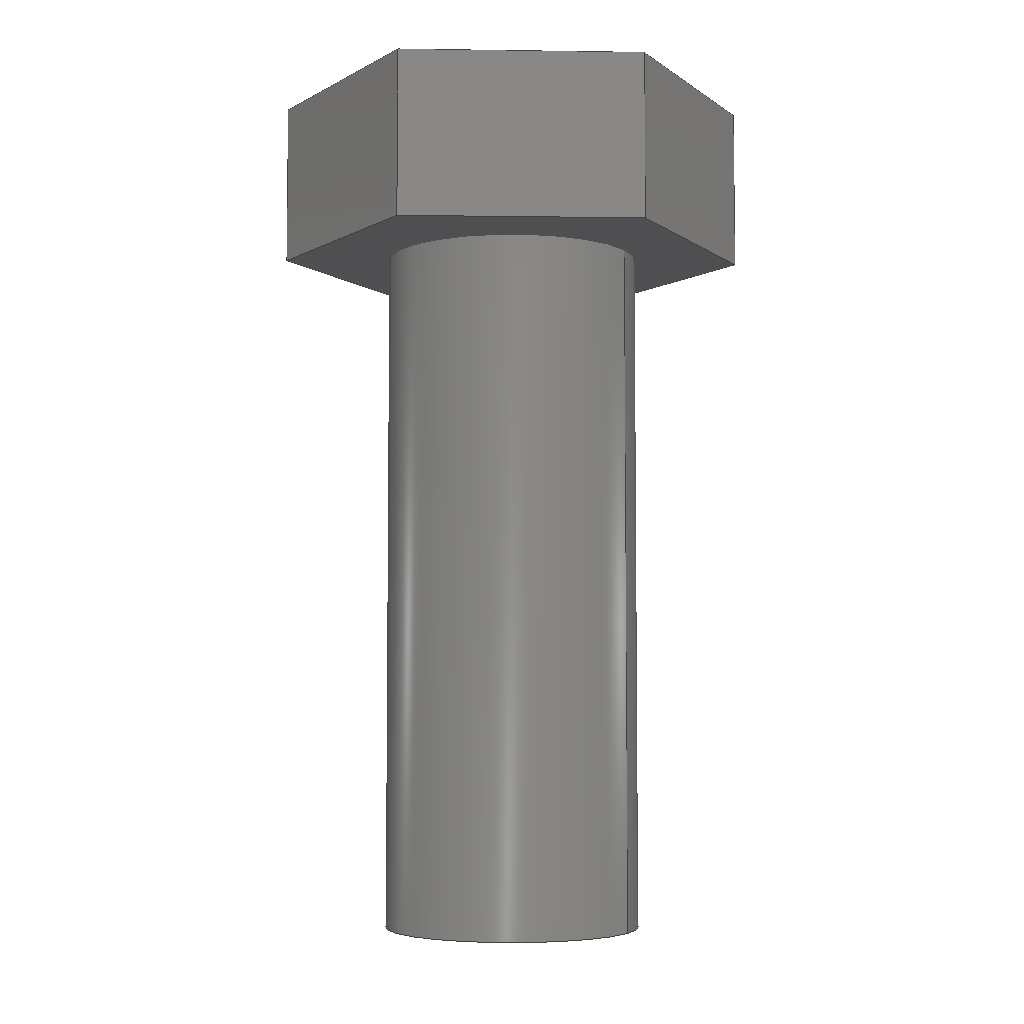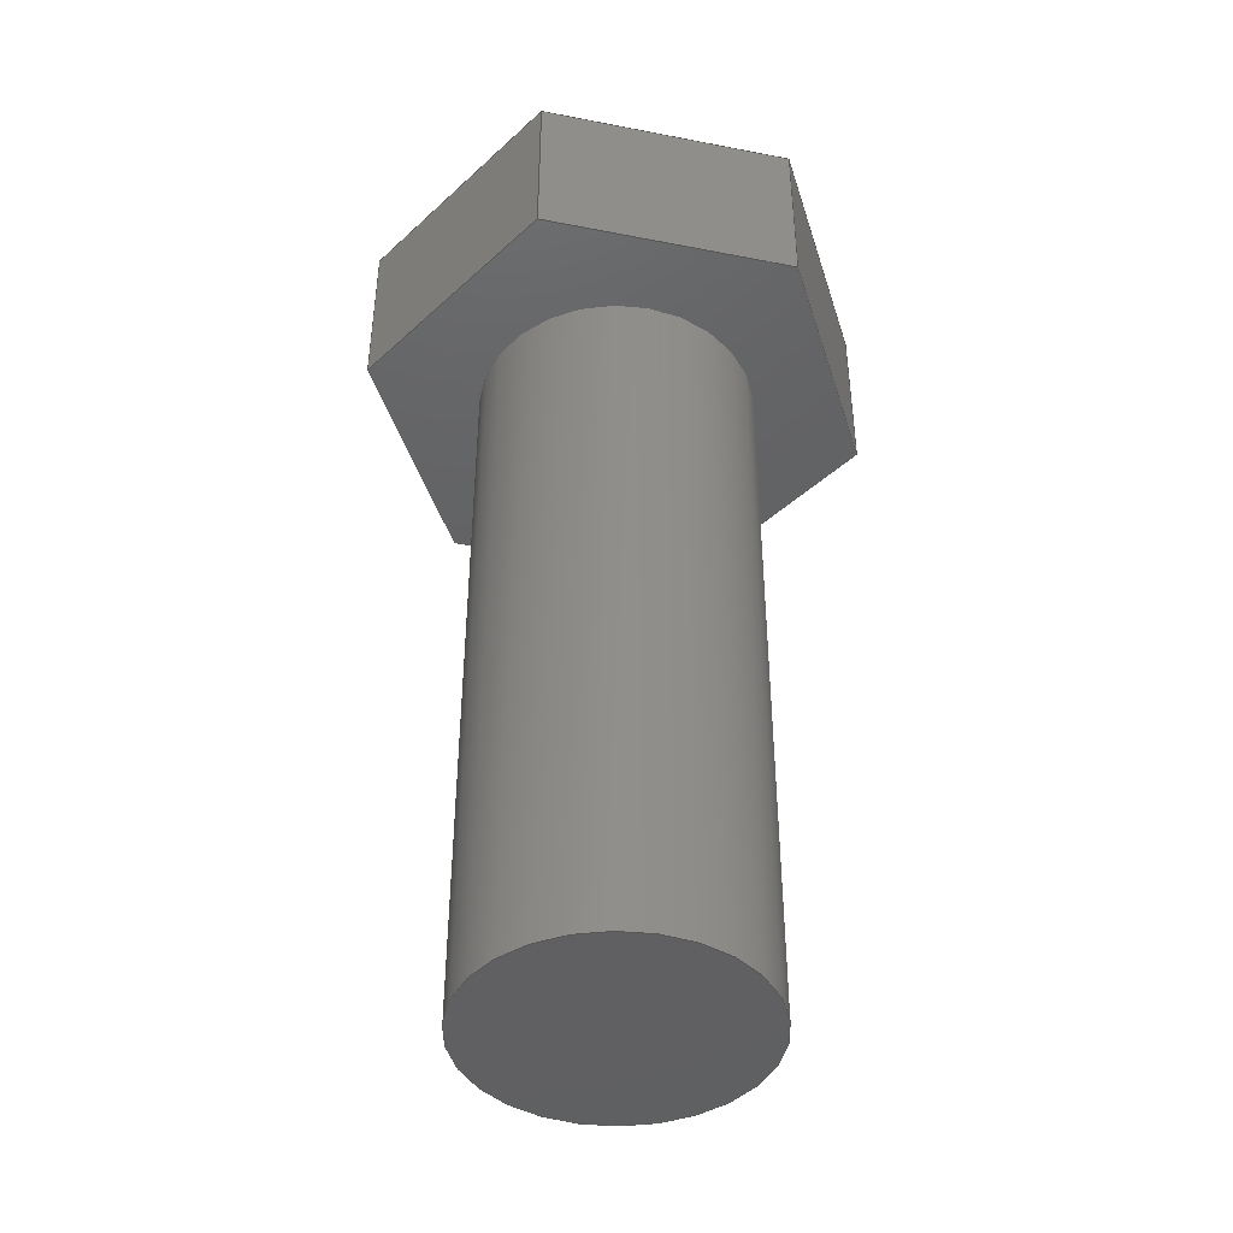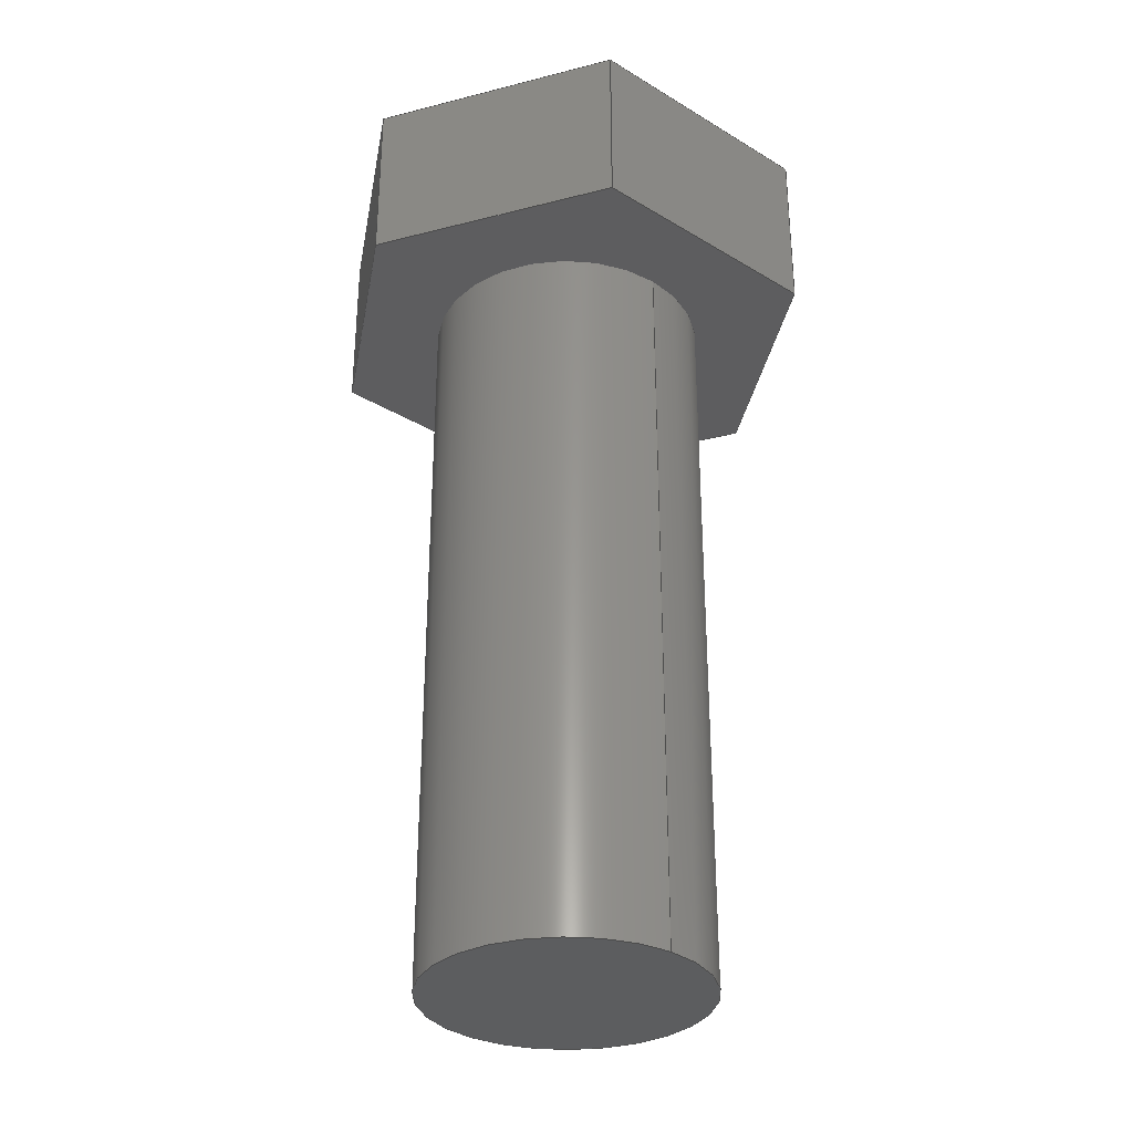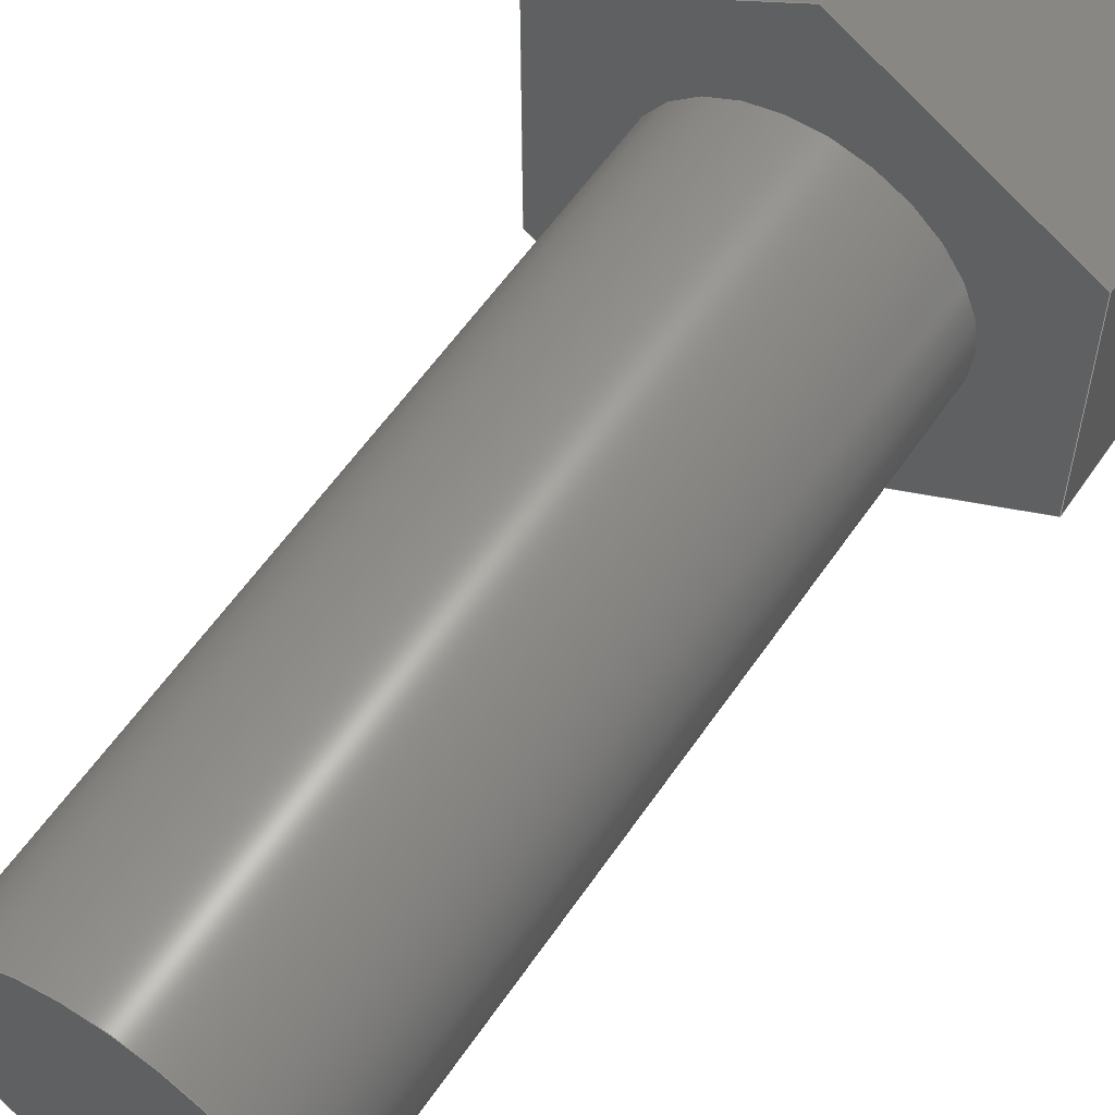
<metadata>
{"format":"step","ext":"step","renderer":"f3d","projection":"perspective","resolution":1024,"background":"white","views":[{"elev":-5.0,"azim":-152.5,"up":"+Y"},{"elev":-43.3,"azim":77.0,"up":"+Y"},{"elev":-32.1,"azim":-130.2,"up":"+Y"},{"elev":57.8,"azim":33.9,"up":"+Z"}]}
</metadata>
<code>
ISO-10303-21;
DATA;
#1=MECHANICAL_DESIGN_GEOMETRIC_PRESENTATION_REPRESENTATION('',(#4),#285);
#2=SHAPE_REPRESENTATION_RELATIONSHIP('SRR','None',#292,#3);
#3=ADVANCED_BREP_SHAPE_REPRESENTATION('',(#5),#284);
#4=STYLED_ITEM('',(#301),#5);
#5=MANIFOLD_SOLID_BREP('Body1',#165);
#6=CYLINDRICAL_SURFACE('',#188,0.6);
#7=FACE_BOUND('',#21,.T.);
#8=CIRCLE('',#180,0.6);
#9=CIRCLE('',#189,0.6);
#10=FACE_OUTER_BOUND('',#20,.T.);
#11=FACE_OUTER_BOUND('',#22,.T.);
#12=FACE_OUTER_BOUND('',#23,.T.);
#13=FACE_OUTER_BOUND('',#24,.T.);
#14=FACE_OUTER_BOUND('',#25,.T.);
#15=FACE_OUTER_BOUND('',#26,.T.);
#16=FACE_OUTER_BOUND('',#27,.T.);
#17=FACE_OUTER_BOUND('',#28,.T.);
#18=FACE_OUTER_BOUND('',#29,.T.);
#19=FACE_OUTER_BOUND('',#30,.T.);
#20=EDGE_LOOP('',(#104,#105,#106,#107,#108,#109));
#21=EDGE_LOOP('',(#110));
#22=EDGE_LOOP('',(#111,#112,#113,#114));
#23=EDGE_LOOP('',(#115,#116,#117,#118));
#24=EDGE_LOOP('',(#119,#120,#121,#122));
#25=EDGE_LOOP('',(#123,#124,#125,#126));
#26=EDGE_LOOP('',(#127,#128,#129,#130));
#27=EDGE_LOOP('',(#131,#132,#133,#134));
#28=EDGE_LOOP('',(#135,#136,#137,#138,#139,#140));
#29=EDGE_LOOP('',(#141,#142,#143,#144));
#30=EDGE_LOOP('',(#145));
#31=LINE('',#240,#50);
#32=LINE('',#242,#51);
#33=LINE('',#244,#52);
#34=LINE('',#246,#53);
#35=LINE('',#248,#54);
#36=LINE('',#249,#55);
#37=LINE('',#254,#56);
#38=LINE('',#256,#57);
#39=LINE('',#257,#58);
#40=LINE('',#260,#59);
#41=LINE('',#261,#60);
#42=LINE('',#264,#61);
#43=LINE('',#265,#62);
#44=LINE('',#268,#63);
#45=LINE('',#269,#64);
#46=LINE('',#272,#65);
#47=LINE('',#273,#66);
#48=LINE('',#275,#67);
#49=LINE('',#279,#68);
#50=VECTOR('',#195,1);
#51=VECTOR('',#196,1);
#52=VECTOR('',#197,1);
#53=VECTOR('',#198,1);
#54=VECTOR('',#199,1);
#55=VECTOR('',#200,1);
#56=VECTOR('',#205,1);
#57=VECTOR('',#206,1);
#58=VECTOR('',#207,1);
#59=VECTOR('',#210,1);
#60=VECTOR('',#211,1);
#61=VECTOR('',#214,1);
#62=VECTOR('',#215,1);
#63=VECTOR('',#218,1);
#64=VECTOR('',#219,1);
#65=VECTOR('',#222,1);
#66=VECTOR('',#223,1);
#67=VECTOR('',#226,1);
#68=VECTOR('',#231,0.6);
#69=VERTEX_POINT('',#238);
#70=VERTEX_POINT('',#239);
#71=VERTEX_POINT('',#241);
#72=VERTEX_POINT('',#243);
#73=VERTEX_POINT('',#245);
#74=VERTEX_POINT('',#247);
#75=VERTEX_POINT('',#250);
#76=VERTEX_POINT('',#253);
#77=VERTEX_POINT('',#255);
#78=VERTEX_POINT('',#259);
#79=VERTEX_POINT('',#263);
#80=VERTEX_POINT('',#267);
#81=VERTEX_POINT('',#271);
#82=VERTEX_POINT('',#278);
#83=EDGE_CURVE('',#69,#70,#31,.T.);
#84=EDGE_CURVE('',#71,#69,#32,.T.);
#85=EDGE_CURVE('',#72,#71,#33,.T.);
#86=EDGE_CURVE('',#73,#72,#34,.T.);
#87=EDGE_CURVE('',#74,#73,#35,.T.);
#88=EDGE_CURVE('',#70,#74,#36,.T.);
#89=EDGE_CURVE('',#75,#75,#8,.T.);
#90=EDGE_CURVE('',#69,#76,#37,.T.);
#91=EDGE_CURVE('',#77,#76,#38,.T.);
#92=EDGE_CURVE('',#71,#77,#39,.T.);
#93=EDGE_CURVE('',#78,#77,#40,.T.);
#94=EDGE_CURVE('',#72,#78,#41,.T.);
#95=EDGE_CURVE('',#79,#78,#42,.T.);
#96=EDGE_CURVE('',#73,#79,#43,.T.);
#97=EDGE_CURVE('',#80,#79,#44,.T.);
#98=EDGE_CURVE('',#74,#80,#45,.T.);
#99=EDGE_CURVE('',#81,#80,#46,.T.);
#100=EDGE_CURVE('',#70,#81,#47,.T.);
#101=EDGE_CURVE('',#76,#81,#48,.T.);
#102=EDGE_CURVE('',#75,#82,#49,.T.);
#103=EDGE_CURVE('',#82,#82,#9,.T.);
#104=ORIENTED_EDGE('',*,*,#83,.F.);
#105=ORIENTED_EDGE('',*,*,#84,.F.);
#106=ORIENTED_EDGE('',*,*,#85,.F.);
#107=ORIENTED_EDGE('',*,*,#86,.F.);
#108=ORIENTED_EDGE('',*,*,#87,.F.);
#109=ORIENTED_EDGE('',*,*,#88,.F.);
#110=ORIENTED_EDGE('',*,*,#89,.T.);
#111=ORIENTED_EDGE('',*,*,#84,.T.);
#112=ORIENTED_EDGE('',*,*,#90,.T.);
#113=ORIENTED_EDGE('',*,*,#91,.F.);
#114=ORIENTED_EDGE('',*,*,#92,.F.);
#115=ORIENTED_EDGE('',*,*,#85,.T.);
#116=ORIENTED_EDGE('',*,*,#92,.T.);
#117=ORIENTED_EDGE('',*,*,#93,.F.);
#118=ORIENTED_EDGE('',*,*,#94,.F.);
#119=ORIENTED_EDGE('',*,*,#86,.T.);
#120=ORIENTED_EDGE('',*,*,#94,.T.);
#121=ORIENTED_EDGE('',*,*,#95,.F.);
#122=ORIENTED_EDGE('',*,*,#96,.F.);
#123=ORIENTED_EDGE('',*,*,#87,.T.);
#124=ORIENTED_EDGE('',*,*,#96,.T.);
#125=ORIENTED_EDGE('',*,*,#97,.F.);
#126=ORIENTED_EDGE('',*,*,#98,.F.);
#127=ORIENTED_EDGE('',*,*,#88,.T.);
#128=ORIENTED_EDGE('',*,*,#98,.T.);
#129=ORIENTED_EDGE('',*,*,#99,.F.);
#130=ORIENTED_EDGE('',*,*,#100,.F.);
#131=ORIENTED_EDGE('',*,*,#83,.T.);
#132=ORIENTED_EDGE('',*,*,#100,.T.);
#133=ORIENTED_EDGE('',*,*,#101,.F.);
#134=ORIENTED_EDGE('',*,*,#90,.F.);
#135=ORIENTED_EDGE('',*,*,#101,.T.);
#136=ORIENTED_EDGE('',*,*,#99,.T.);
#137=ORIENTED_EDGE('',*,*,#97,.T.);
#138=ORIENTED_EDGE('',*,*,#95,.T.);
#139=ORIENTED_EDGE('',*,*,#93,.T.);
#140=ORIENTED_EDGE('',*,*,#91,.T.);
#141=ORIENTED_EDGE('',*,*,#89,.F.);
#142=ORIENTED_EDGE('',*,*,#102,.T.);
#143=ORIENTED_EDGE('',*,*,#103,.T.);
#144=ORIENTED_EDGE('',*,*,#102,.F.);
#145=ORIENTED_EDGE('',*,*,#103,.F.);
#146=PLANE('',#179);
#147=PLANE('',#181);
#148=PLANE('',#182);
#149=PLANE('',#183);
#150=PLANE('',#184);
#151=PLANE('',#185);
#152=PLANE('',#186);
#153=PLANE('',#187);
#154=PLANE('',#190);
#155=ADVANCED_FACE('',(#10,#7),#146,.F.);
#156=ADVANCED_FACE('',(#11),#147,.T.);
#157=ADVANCED_FACE('',(#12),#148,.T.);
#158=ADVANCED_FACE('',(#13),#149,.T.);
#159=ADVANCED_FACE('',(#14),#150,.T.);
#160=ADVANCED_FACE('',(#15),#151,.T.);
#161=ADVANCED_FACE('',(#16),#152,.T.);
#162=ADVANCED_FACE('',(#17),#153,.T.);
#163=ADVANCED_FACE('',(#18),#6,.T.);
#164=ADVANCED_FACE('',(#19),#154,.F.);
#165=CLOSED_SHELL('',(#155,#156,#157,#158,#159,#160,#161,#162,#163,#164));
#166=DERIVED_UNIT_ELEMENT(#168,1);
#167=DERIVED_UNIT_ELEMENT(#287,3);
#168=(
MASS_UNIT()
NAMED_UNIT(*)
SI_UNIT(.KILO.,.GRAM.)
);
#169=DERIVED_UNIT((#166,#167));
#170=MEASURE_REPRESENTATION_ITEM('density measure',
POSITIVE_RATIO_MEASURE(7850),#169);
#171=PROPERTY_DEFINITION_REPRESENTATION(#176,#173);
#172=PROPERTY_DEFINITION_REPRESENTATION(#177,#174);
#173=REPRESENTATION('material name',(#175),#284);
#174=REPRESENTATION('density',(#170),#284);
#175=DESCRIPTIVE_REPRESENTATION_ITEM('Steel','Steel');
#176=PROPERTY_DEFINITION('material property','material name',#294);
#177=PROPERTY_DEFINITION('material property','density of part',#294);
#178=AXIS2_PLACEMENT_3D('placement',#236,#191,#192);
#179=AXIS2_PLACEMENT_3D('',#237,#193,#194);
#180=AXIS2_PLACEMENT_3D('',#251,#201,#202);
#181=AXIS2_PLACEMENT_3D('',#252,#203,#204);
#182=AXIS2_PLACEMENT_3D('',#258,#208,#209);
#183=AXIS2_PLACEMENT_3D('',#262,#212,#213);
#184=AXIS2_PLACEMENT_3D('',#266,#216,#217);
#185=AXIS2_PLACEMENT_3D('',#270,#220,#221);
#186=AXIS2_PLACEMENT_3D('',#274,#224,#225);
#187=AXIS2_PLACEMENT_3D('',#276,#227,#228);
#188=AXIS2_PLACEMENT_3D('',#277,#229,#230);
#189=AXIS2_PLACEMENT_3D('',#280,#232,#233);
#190=AXIS2_PLACEMENT_3D('',#281,#234,#235);
#191=DIRECTION('axis',(0,0,1));
#192=DIRECTION('refdir',(1,0,0));
#193=DIRECTION('center_axis',(0,1,0));
#194=DIRECTION('ref_axis',(-1,0,0));
#195=DIRECTION('',(6.073e-16,0,-1));
#196=DIRECTION('',(0.866,0,-0.5));
#197=DIRECTION('',(0.866,0,0.5));
#198=DIRECTION('',(-6.073e-16,0,1));
#199=DIRECTION('',(-0.866,0,0.5));
#200=DIRECTION('',(-0.866,0,-0.5));
#201=DIRECTION('center_axis',(0,1,0));
#202=DIRECTION('ref_axis',(1,0,0));
#203=DIRECTION('center_axis',(0.5,0,0.866));
#204=DIRECTION('ref_axis',(0.866,0,-0.5));
#205=DIRECTION('',(0,1,0));
#206=DIRECTION('',(0.866,0,-0.5));
#207=DIRECTION('',(0,1,0));
#208=DIRECTION('center_axis',(-0.5,0,0.866));
#209=DIRECTION('ref_axis',(0.866,0,0.5));
#210=DIRECTION('',(0.866,0,0.5));
#211=DIRECTION('',(0,1,0));
#212=DIRECTION('center_axis',(-1,0,-6.073e-16));
#213=DIRECTION('ref_axis',(-6.073e-16,0,1));
#214=DIRECTION('',(-6.073e-16,0,1));
#215=DIRECTION('',(0,1,0));
#216=DIRECTION('center_axis',(-0.5,0,-0.866));
#217=DIRECTION('ref_axis',(-0.866,0,0.5));
#218=DIRECTION('',(-0.866,0,0.5));
#219=DIRECTION('',(0,1,0));
#220=DIRECTION('center_axis',(0.5,0,-0.866));
#221=DIRECTION('ref_axis',(-0.866,0,-0.5));
#222=DIRECTION('',(-0.866,0,-0.5));
#223=DIRECTION('',(0,1,0));
#224=DIRECTION('center_axis',(1,0,6.073e-16));
#225=DIRECTION('ref_axis',(6.073e-16,0,-1));
#226=DIRECTION('',(6.073e-16,0,-1));
#227=DIRECTION('center_axis',(0,1,0));
#228=DIRECTION('ref_axis',(0,0,1));
#229=DIRECTION('center_axis',(0,1,0));
#230=DIRECTION('ref_axis',(1,0,0));
#231=DIRECTION('',(0,-1,0));
#232=DIRECTION('center_axis',(0,1,0));
#233=DIRECTION('ref_axis',(1,0,0));
#234=DIRECTION('center_axis',(0,1,0));
#235=DIRECTION('ref_axis',(1,0,0));
#236=CARTESIAN_POINT('',(0,0,0));
#237=CARTESIAN_POINT('Origin',(-1.11e-16,3.2,0));
#238=CARTESIAN_POINT('',(0.95,3.2,0.5485));
#239=CARTESIAN_POINT('',(0.95,3.2,-0.5485));
#240=CARTESIAN_POINT('',(0.95,3.2,0.5485));
#241=CARTESIAN_POINT('',(-8.327e-16,3.2,1.097));
#242=CARTESIAN_POINT('',(-8.327e-16,3.2,1.097));
#243=CARTESIAN_POINT('',(-0.95,3.2,0.5485));
#244=CARTESIAN_POINT('',(-0.95,3.2,0.5485));
#245=CARTESIAN_POINT('',(-0.95,3.2,-0.5485));
#246=CARTESIAN_POINT('',(-0.95,3.2,-0.5485));
#247=CARTESIAN_POINT('',(3.886e-16,3.2,-1.097));
#248=CARTESIAN_POINT('',(3.886e-16,3.2,-1.097));
#249=CARTESIAN_POINT('',(0.95,3.2,-0.5485));
#250=CARTESIAN_POINT('',(-0.6,3.2,7.348e-17));
#251=CARTESIAN_POINT('Origin',(0,3.2,0));
#252=CARTESIAN_POINT('Origin',(-8.327e-16,3.2,1.097));
#253=CARTESIAN_POINT('',(0.95,3.95,0.5485));
#254=CARTESIAN_POINT('',(0.95,3.2,0.5485));
#255=CARTESIAN_POINT('',(-8.882e-16,3.95,1.097));
#256=CARTESIAN_POINT('',(-8.327e-16,3.95,1.097));
#257=CARTESIAN_POINT('',(-8.327e-16,3.2,1.097));
#258=CARTESIAN_POINT('Origin',(-0.95,3.2,0.5485));
#259=CARTESIAN_POINT('',(-0.95,3.95,0.5485));
#260=CARTESIAN_POINT('',(-0.95,3.95,0.5485));
#261=CARTESIAN_POINT('',(-0.95,3.2,0.5485));
#262=CARTESIAN_POINT('Origin',(-0.95,3.2,-0.5485));
#263=CARTESIAN_POINT('',(-0.95,3.95,-0.5485));
#264=CARTESIAN_POINT('',(-0.95,3.95,-0.5485));
#265=CARTESIAN_POINT('',(-0.95,3.2,-0.5485));
#266=CARTESIAN_POINT('Origin',(3.886e-16,3.2,-1.097));
#267=CARTESIAN_POINT('',(4.441e-16,3.95,-1.097));
#268=CARTESIAN_POINT('',(3.886e-16,3.95,-1.097));
#269=CARTESIAN_POINT('',(3.886e-16,3.2,-1.097));
#270=CARTESIAN_POINT('Origin',(0.95,3.2,-0.5485));
#271=CARTESIAN_POINT('',(0.95,3.95,-0.5485));
#272=CARTESIAN_POINT('',(0.95,3.95,-0.5485));
#273=CARTESIAN_POINT('',(0.95,3.2,-0.5485));
#274=CARTESIAN_POINT('Origin',(0.95,3.2,0.5485));
#275=CARTESIAN_POINT('',(0.95,3.95,0.5485));
#276=CARTESIAN_POINT('Origin',(-1.11e-16,3.95,0));
#277=CARTESIAN_POINT('Origin',(0,0,0));
#278=CARTESIAN_POINT('',(-0.6,0,7.348e-17));
#279=CARTESIAN_POINT('',(-0.6,0,7.348e-17));
#280=CARTESIAN_POINT('Origin',(0,0,0));
#281=CARTESIAN_POINT('Origin',(0,0,0));
#282=UNCERTAINTY_MEASURE_WITH_UNIT(LENGTH_MEASURE(0.001),#286,
'DISTANCE_ACCURACY_VALUE',
'Maximum model space distance between geometric entities at asserted c
onnectivities');
#283=UNCERTAINTY_MEASURE_WITH_UNIT(LENGTH_MEASURE(0.001),#286,
'DISTANCE_ACCURACY_VALUE',
'Maximum model space distance between geometric entities at asserted c
onnectivities');
#284=(
GEOMETRIC_REPRESENTATION_CONTEXT(3)
GLOBAL_UNCERTAINTY_ASSIGNED_CONTEXT((#282))
GLOBAL_UNIT_ASSIGNED_CONTEXT((#286,#288,#289))
REPRESENTATION_CONTEXT('','3D')
);
#285=(
GEOMETRIC_REPRESENTATION_CONTEXT(3)
GLOBAL_UNCERTAINTY_ASSIGNED_CONTEXT((#283))
GLOBAL_UNIT_ASSIGNED_CONTEXT((#286,#288,#289))
REPRESENTATION_CONTEXT('','3D')
);
#286=(
LENGTH_UNIT()
NAMED_UNIT(*)
SI_UNIT(.CENTI.,.METRE.)
);
#287=(
LENGTH_UNIT()
NAMED_UNIT(*)
SI_UNIT($,.METRE.)
);
#288=(
NAMED_UNIT(*)
PLANE_ANGLE_UNIT()
SI_UNIT($,.RADIAN.)
);
#289=(
NAMED_UNIT(*)
SI_UNIT($,.STERADIAN.)
SOLID_ANGLE_UNIT()
);
#290=SHAPE_DEFINITION_REPRESENTATION(#291,#292);
#291=PRODUCT_DEFINITION_SHAPE('',$,#294);
#292=SHAPE_REPRESENTATION('',(#178),#284);
#293=PRODUCT_DEFINITION_CONTEXT('part definition',#298,'design');
#294=PRODUCT_DEFINITION('12-M12 Set Screw','12-M12 Set Screw v9',#295,#293);
#295=PRODUCT_DEFINITION_FORMATION('',$,#300);
#296=PRODUCT_RELATED_PRODUCT_CATEGORY('12-M12 Set Screw v9',
'12-M12 Set Screw v9',(#300));
#297=APPLICATION_PROTOCOL_DEFINITION('international standard',
'automotive_design',2009,#298);
#298=APPLICATION_CONTEXT(
'Core Data for Automotive Mechanical Design Process');
#299=PRODUCT_CONTEXT('part definition',#298,'mechanical');
#300=PRODUCT('12-M12 Set Screw','12-M12 Set Screw v9',$,(#299));
#301=PRESENTATION_STYLE_ASSIGNMENT((#302));
#302=SURFACE_STYLE_USAGE(.BOTH.,#303);
#303=SURFACE_SIDE_STYLE('',(#304));
#304=SURFACE_STYLE_FILL_AREA(#305);
#305=FILL_AREA_STYLE('Steel - Satin',(#306));
#306=FILL_AREA_STYLE_COLOUR('Steel - Satin',#307);
#307=COLOUR_RGB('Steel - Satin',0.6275,0.6275,0.6275);
ENDSEC;
END-ISO-10303-21;

</code>
